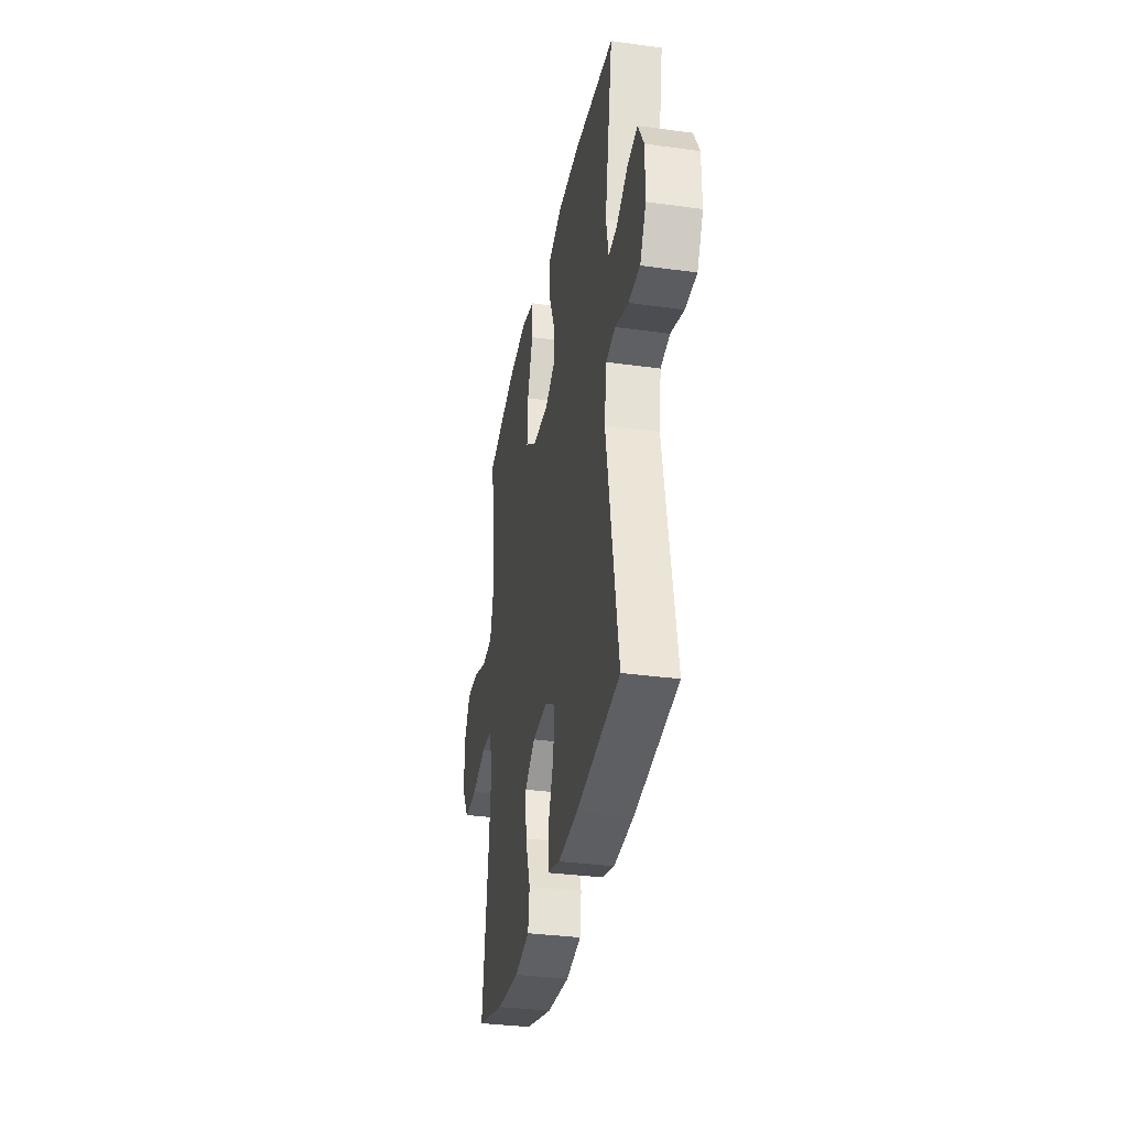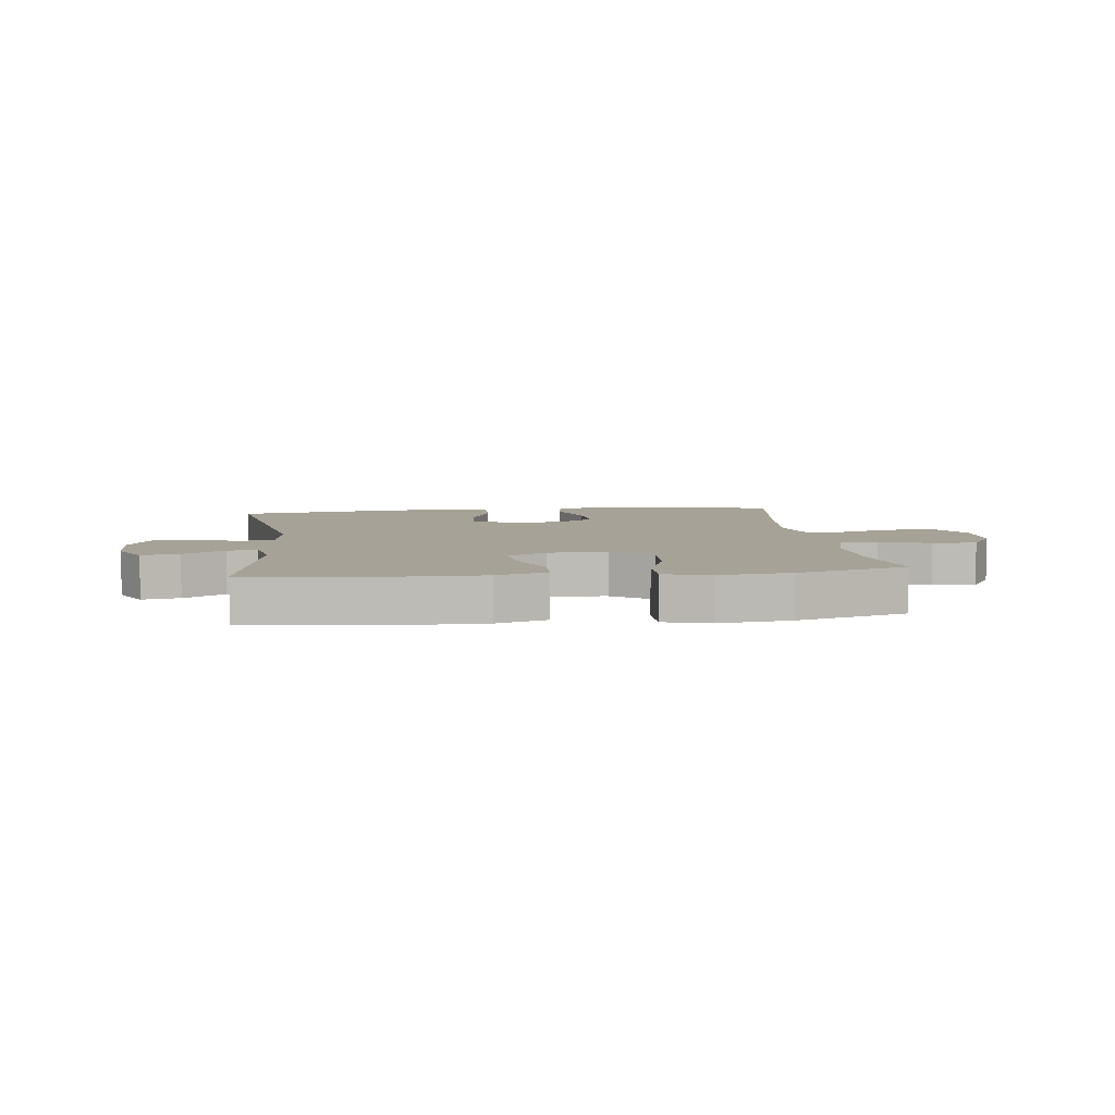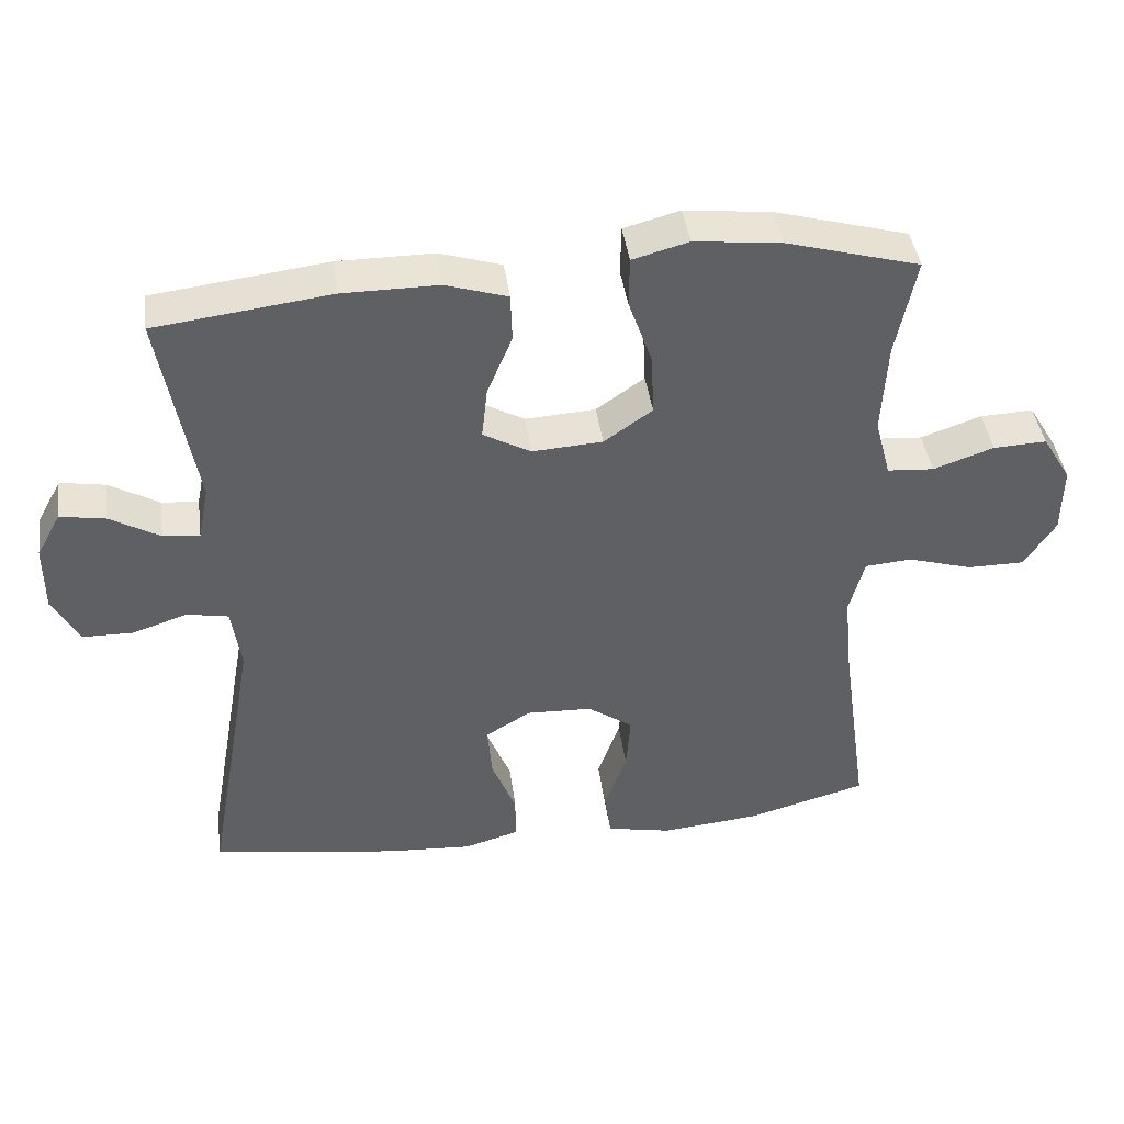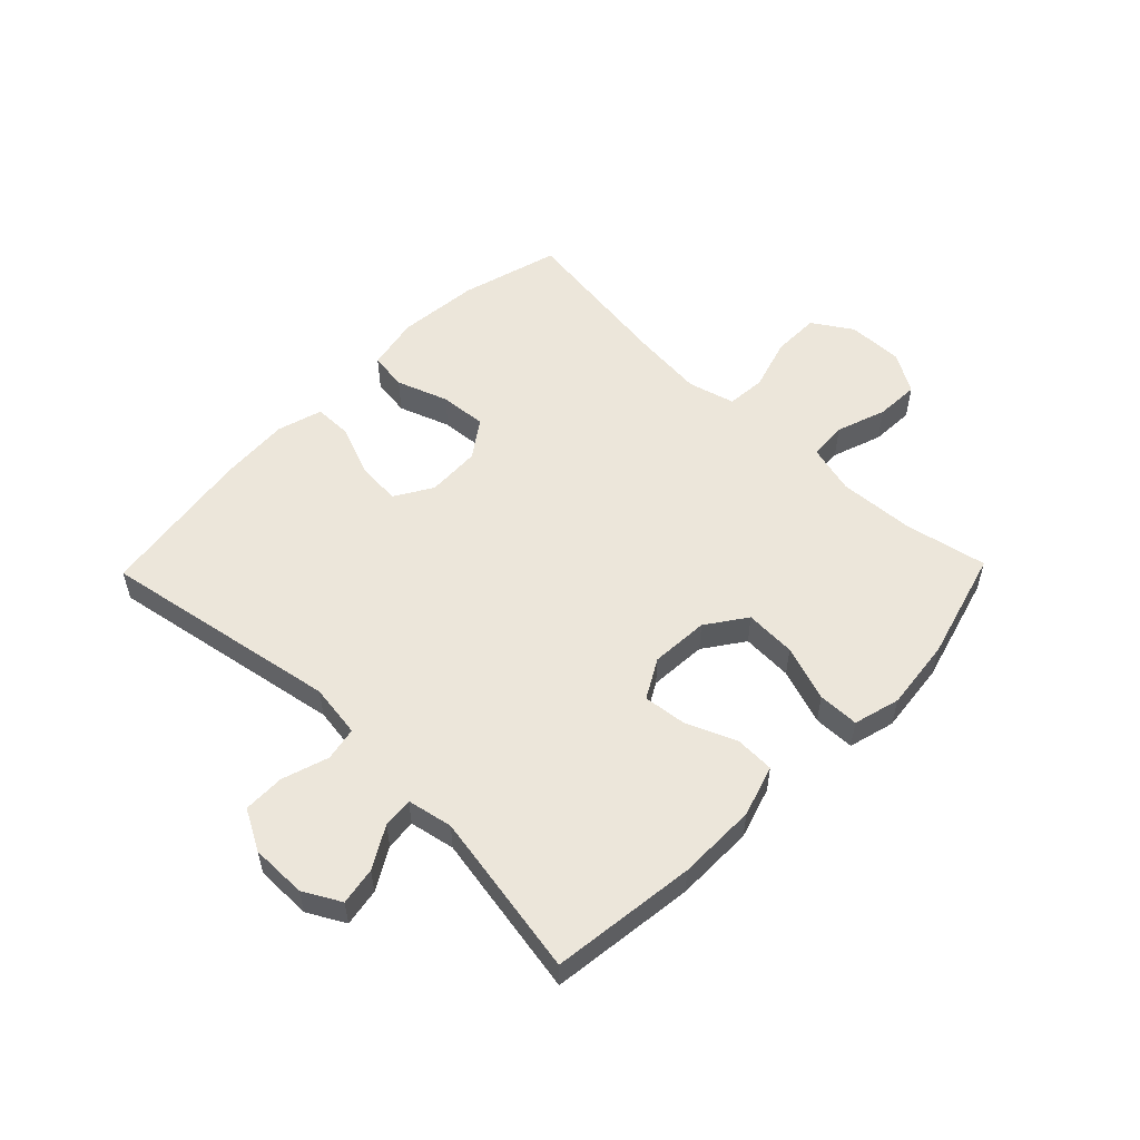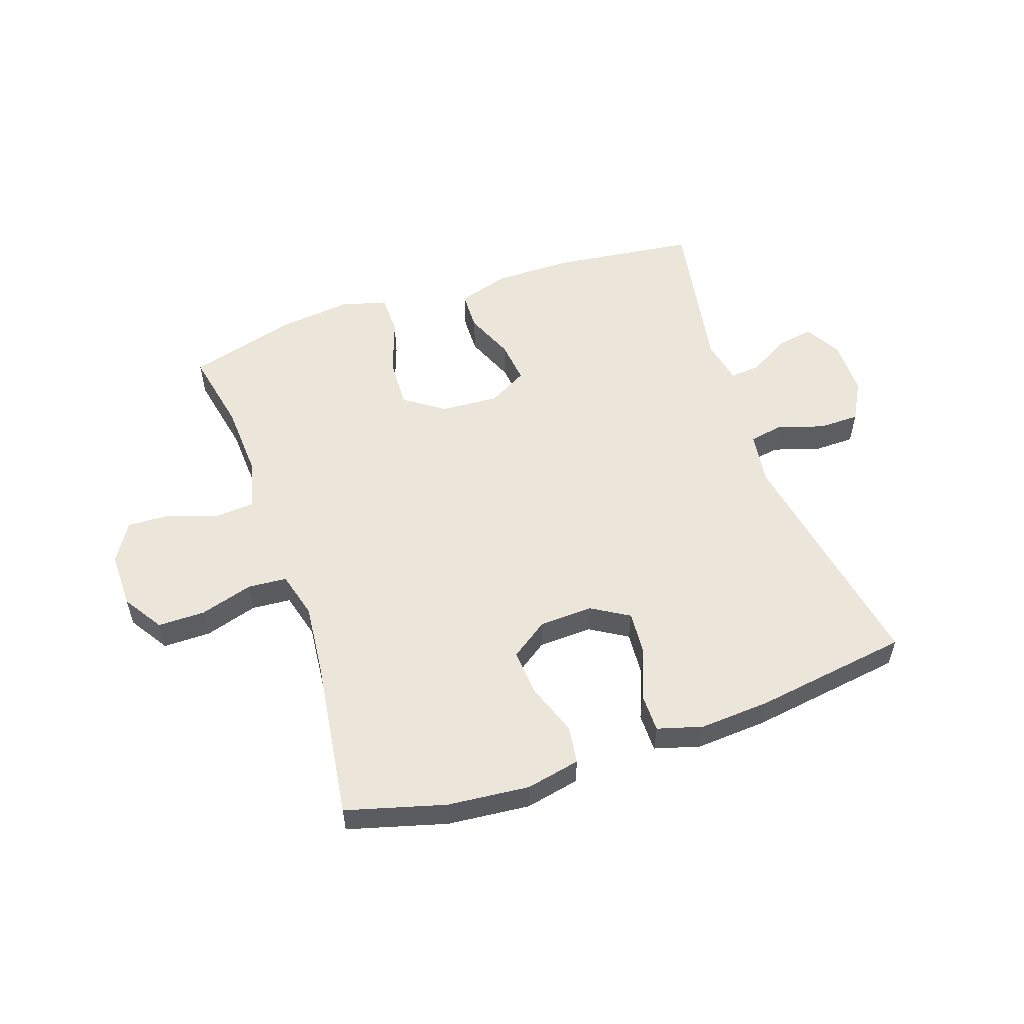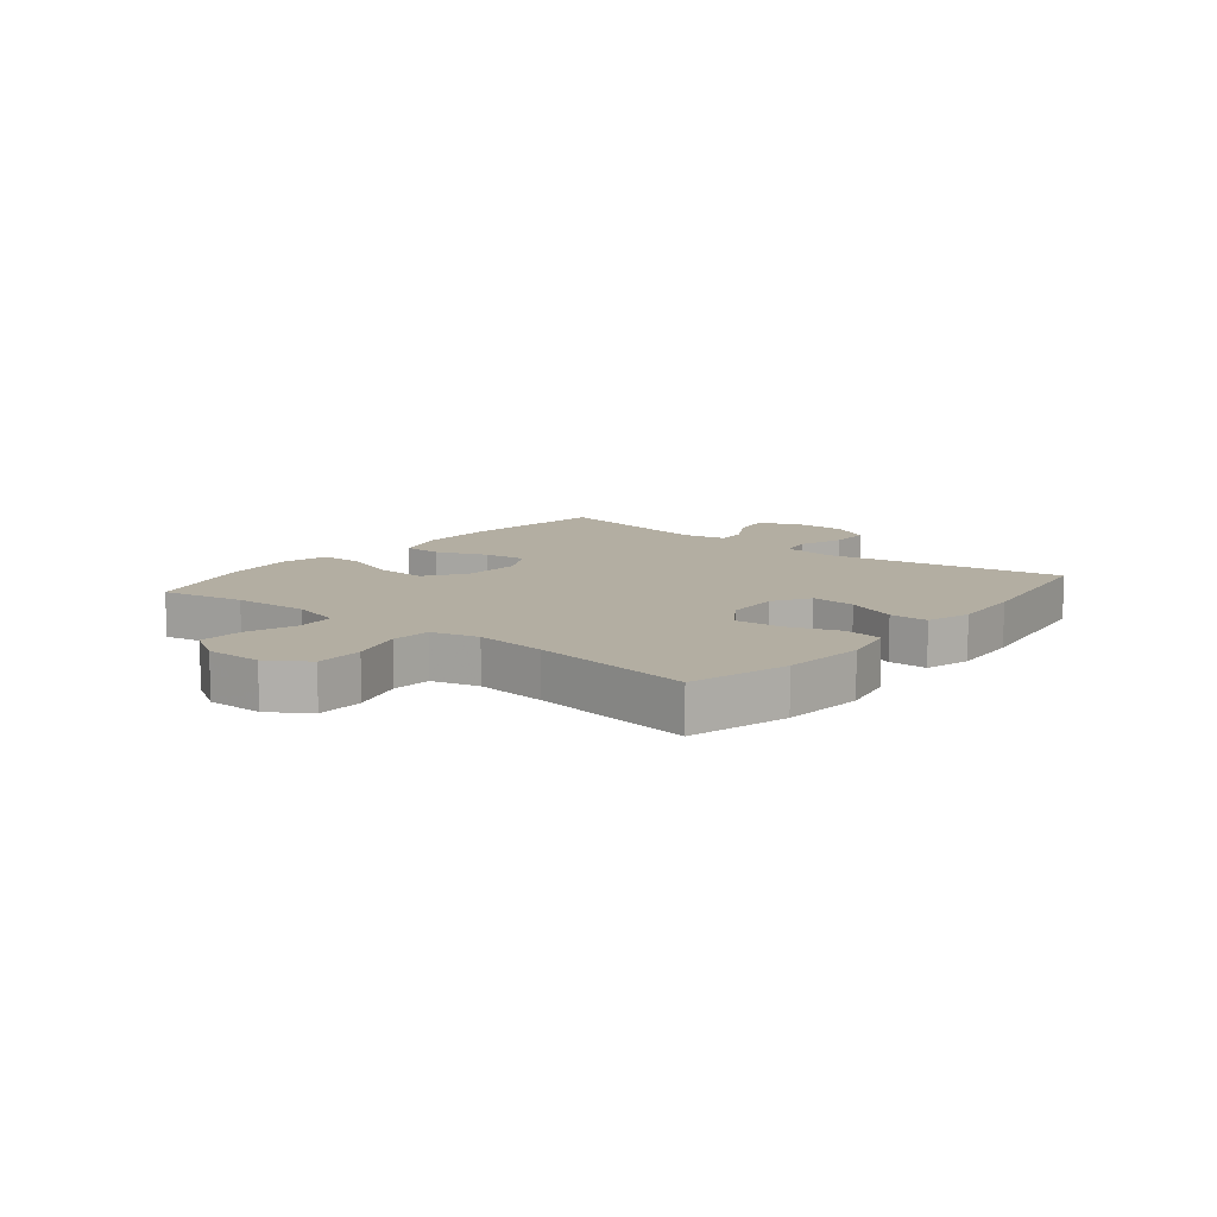
<metadata>
{"format":"obj","ext":"obj","renderer":"f3d","projection":"perspective","resolution":1024,"background":"white","views":[{"elev":-33.8,"azim":-100.6,"up":"+Z"},{"elev":6.4,"azim":-6.9,"up":"+Y"},{"elev":42.5,"azim":-7.9,"up":"+Z"},{"elev":54.4,"azim":-45.8,"up":"+Y"},{"elev":54.5,"azim":161.1,"up":"+Y"},{"elev":10.8,"azim":129.1,"up":"+Y"}]}
</metadata>
<code>
v -0.5 0.07 0.5
v -0.257 0.07 0.53
v -0.124 0.07 0.53
v -0.038 0.07 0.503
v -0.036 0.07 0.436
v -0.071 0.07 0.352
v -0.079 0.07 0.28
v -0.013 0.07 0.243
v 0.085 0.07 0.249
v 0.152 0.07 0.296
v 0.148 0.07 0.382
v 0.115 0.07 0.476
v 0.116 0.07 0.545
v 0.194 0.07 0.566
v 0.315 0.07 0.552
v 0.5 0.07 0.5
v 0.472 0.07 0.361
v 0.465 0.07 0.234
v 0.487 0.07 0.151
v 0.552 0.07 0.146
v 0.636 0.07 0.175
v 0.71 0.07 0.178
v 0.75 0.07 0.112
v 0.749 0.07 0.017
v 0.706 0.07 -0.05
v 0.626 0.07 -0.05
v 0.537 0.07 -0.023
v 0.471 0.07 -0.028
v 0.45 0.07 -0.107
v 0.462 0.07 -0.227
v 0.5 0.07 -0.5
v 0.334 0.07 -0.546
v 0.196 0.07 -0.559
v 0.105 0.07 -0.54
v 0.096 0.07 -0.476
v 0.127 0.07 -0.389
v 0.133 0.07 -0.31
v 0.07 0.07 -0.266
v -0.021 0.07 -0.262
v -0.084 0.07 -0.3
v -0.078 0.07 -0.375
v -0.044 0.07 -0.46
v -0.044 0.07 -0.525
v -0.12 0.07 -0.547
v -0.239 0.07 -0.539
v -0.5 0.07 -0.5
v -0.429 0.07 -0.098
v -0.442 0.07 -0.008
v -0.499 0.07 0.003
v -0.577 0.07 -0.022
v -0.646 0.07 -0.021
v -0.683 0.07 0.047
v -0.683 0.07 0.141
v -0.649 0.07 0.203
v -0.586 0.07 0.192
v -0.517 0.07 0.152
v -0.466 0.07 0.147
v -0.451 0.07 0.223
v -0.5 0 0.5
v -0.257 0 0.53
v -0.124 0 0.53
v -0.038 0 0.503
v -0.036 0 0.436
v -0.071 0 0.352
v -0.079 0 0.28
v -0.013 0 0.243
v 0.085 0 0.249
v 0.152 0 0.296
v 0.148 0 0.382
v 0.115 0 0.476
v 0.116 0 0.545
v 0.194 0 0.566
v 0.315 0 0.552
v 0.5 0 0.5
v 0.472 0 0.361
v 0.465 0 0.234
v 0.487 0 0.151
v 0.552 0 0.146
v 0.636 0 0.175
v 0.71 0 0.178
v 0.75 0 0.112
v 0.749 0 0.017
v 0.706 0 -0.05
v 0.626 0 -0.05
v 0.537 0 -0.023
v 0.471 0 -0.028
v 0.45 0 -0.107
v 0.462 0 -0.227
v 0.5 0 -0.5
v 0.334 0 -0.546
v 0.196 0 -0.559
v 0.105 0 -0.54
v 0.096 0 -0.476
v 0.127 0 -0.389
v 0.133 0 -0.31
v 0.07 0 -0.266
v -0.021 0 -0.262
v -0.084 0 -0.3
v -0.078 0 -0.375
v -0.044 0 -0.46
v -0.044 0 -0.525
v -0.12 0 -0.547
v -0.239 0 -0.539
v -0.5 0 -0.5
v -0.429 0 -0.098
v -0.442 0 -0.008
v -0.499 0 0.003
v -0.577 0 -0.022
v -0.646 0 -0.021
v -0.683 0 0.047
v -0.683 0 0.141
v -0.649 0 0.203
v -0.586 0 0.192
v -0.517 0 0.152
v -0.466 0 0.147
v -0.451 0 0.223
f 53 54 55 56
f 53 56 57
f 52 53 57
f 49 50 51 52
f 48 49 52 57
f 44 45 46 47
f 44 47 48
f 41 42 43 44
f 40 41 44 48
f 39 40 48 57
f 33 34 35 36
f 33 36 37
f 30 31 32 33
f 29 30 33 37
f 28 29 37 38
f 24 25 26 27
f 24 27 28
f 23 24 28
f 20 21 22 23
f 19 20 23 28
f 18 19 28 38
f 14 15 16 17
f 11 12 13 14
f 10 11 14 17
f 9 10 17 18
f 3 4 5 6
f 3 6 7
f 58 1 2 3
f 58 3 7
f 57 58 7 8
f 18 38 39 57
f 8 9 18 57
f 114 113 112 111
f 115 114 111
f 115 111 110
f 110 109 108 107
f 115 110 107 106
f 105 104 103 102
f 106 105 102
f 102 101 100 99
f 106 102 99 98
f 115 106 98 97
f 94 93 92 91
f 95 94 91
f 91 90 89 88
f 95 91 88 87
f 96 95 87 86
f 85 84 83 82
f 86 85 82
f 86 82 81
f 81 80 79 78
f 86 81 78 77
f 96 86 77 76
f 75 74 73 72
f 72 71 70 69
f 75 72 69 68
f 76 75 68 67
f 64 63 62 61
f 65 64 61
f 61 60 59 116
f 65 61 116
f 66 65 116 115
f 115 97 96 76
f 115 76 67 66
f 1 59 60 2
f 2 60 61 3
f 3 61 62 4
f 4 62 63 5
f 5 63 64 6
f 6 64 65 7
f 7 65 66 8
f 8 66 67 9
f 9 67 68 10
f 10 68 69 11
f 11 69 70 12
f 12 70 71 13
f 13 71 72 14
f 14 72 73 15
f 15 73 74 16
f 16 74 75 17
f 17 75 76 18
f 18 76 77 19
f 19 77 78 20
f 20 78 79 21
f 21 79 80 22
f 22 80 81 23
f 23 81 82 24
f 24 82 83 25
f 25 83 84 26
f 26 84 85 27
f 27 85 86 28
f 28 86 87 29
f 29 87 88 30
f 30 88 89 31
f 31 89 90 32
f 32 90 91 33
f 33 91 92 34
f 34 92 93 35
f 35 93 94 36
f 36 94 95 37
f 37 95 96 38
f 38 96 97 39
f 39 97 98 40
f 40 98 99 41
f 41 99 100 42
f 42 100 101 43
f 43 101 102 44
f 44 102 103 45
f 45 103 104 46
f 46 104 105 47
f 47 105 106 48
f 48 106 107 49
f 49 107 108 50
f 50 108 109 51
f 51 109 110 52
f 52 110 111 53
f 53 111 112 54
f 54 112 113 55
f 55 113 114 56
f 56 114 115 57
f 57 115 116 58
f 58 116 59 1

</code>
